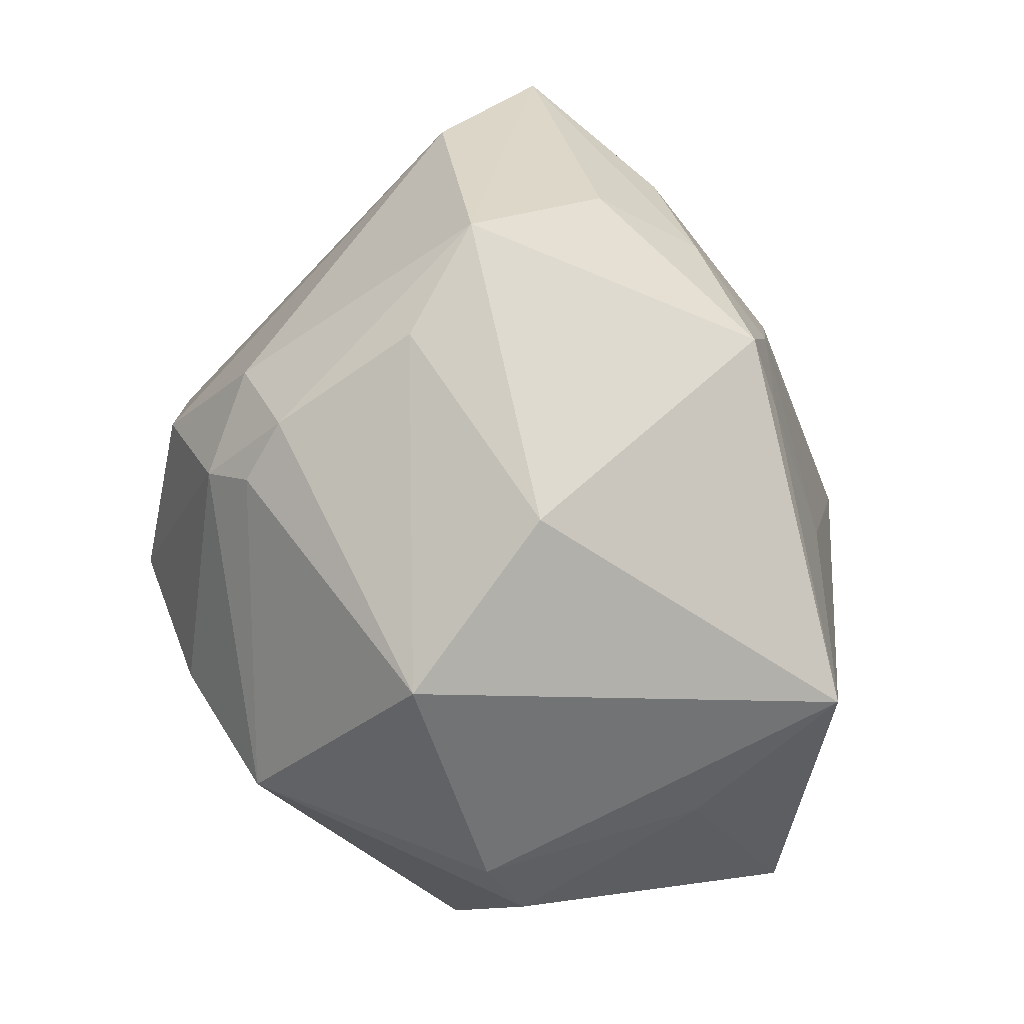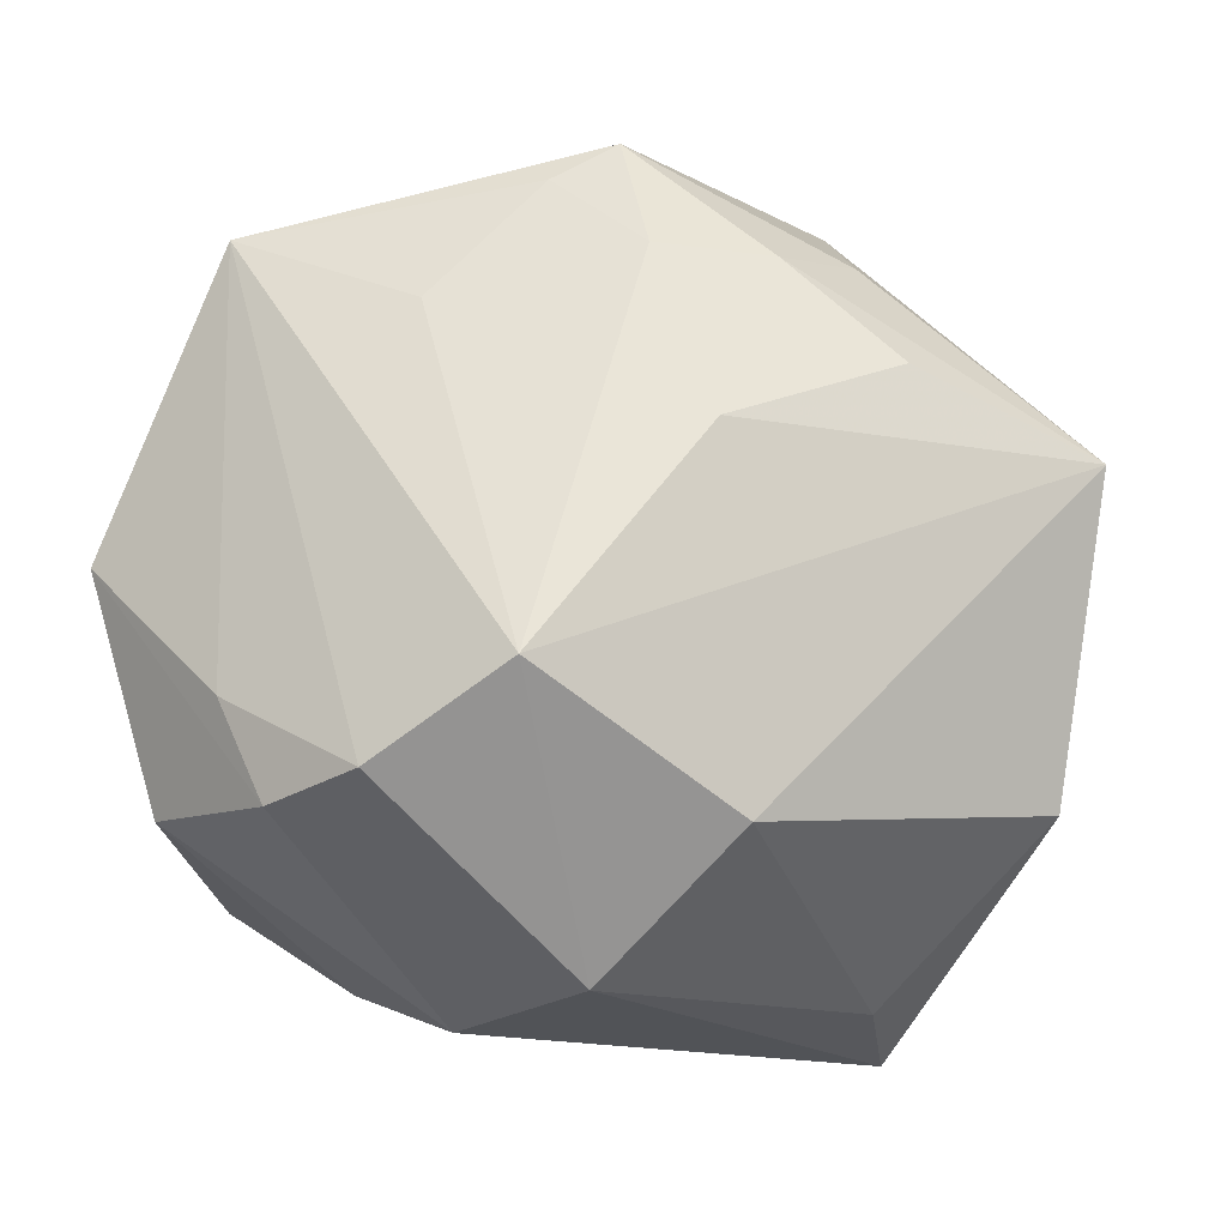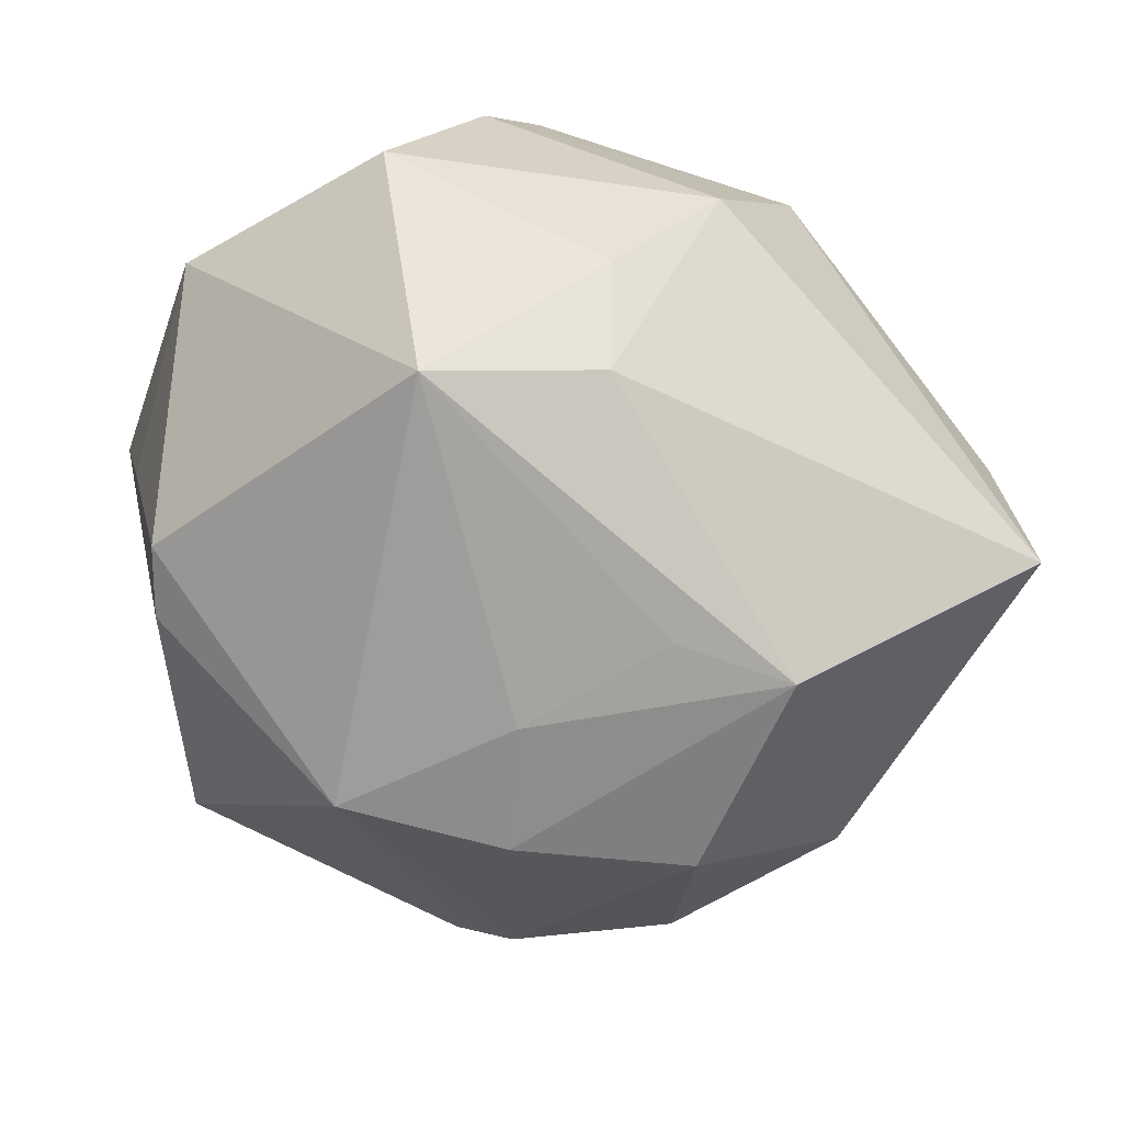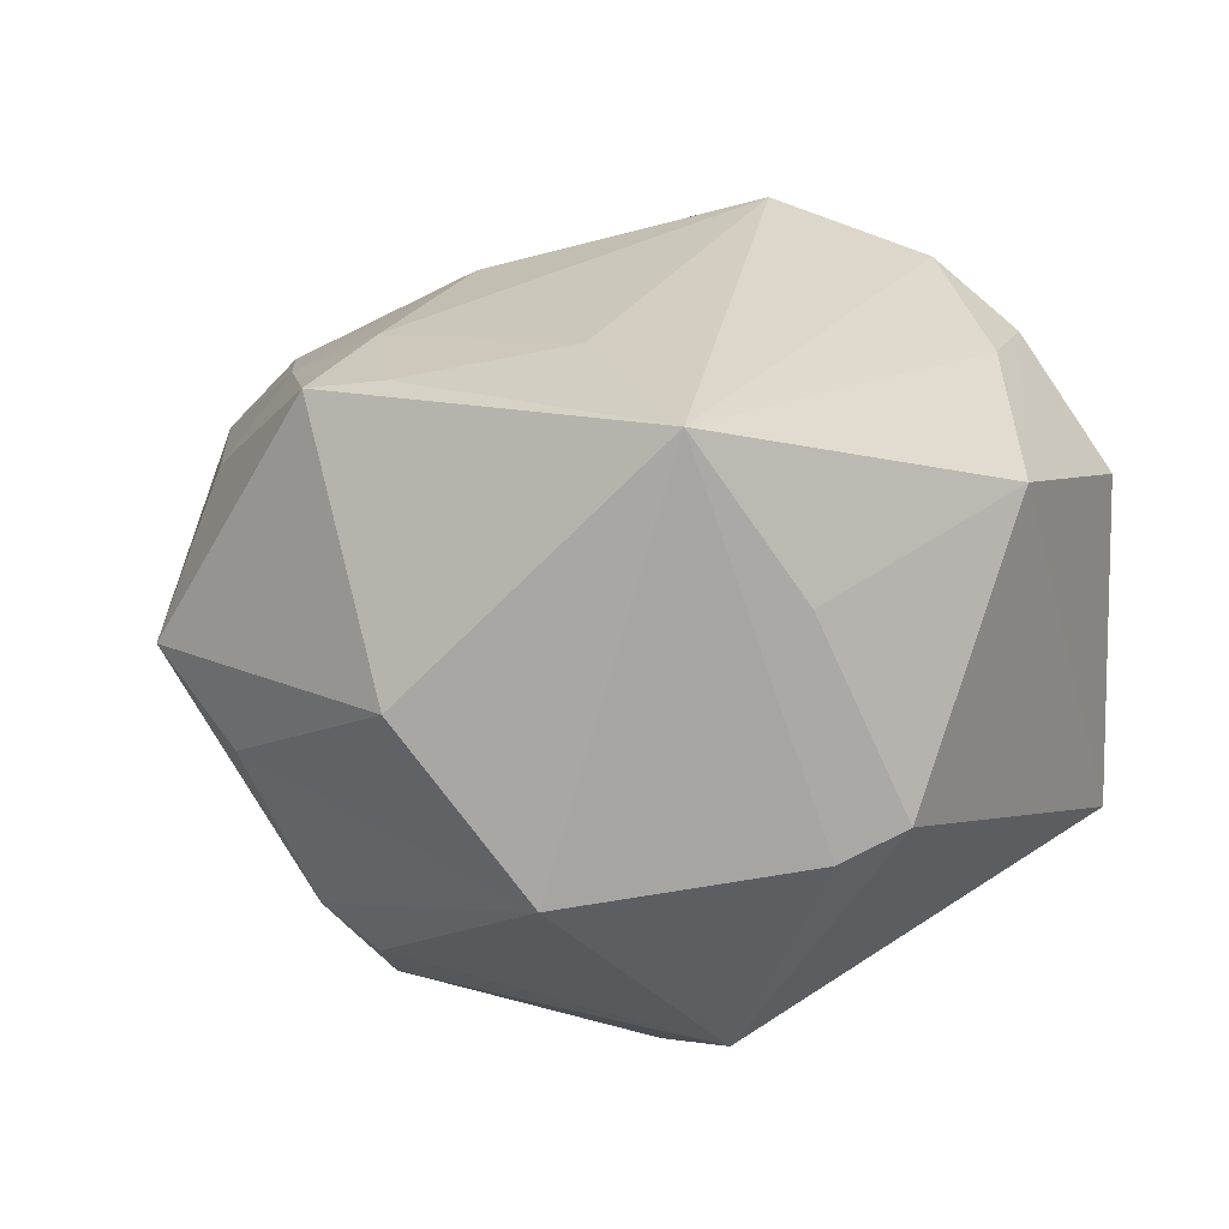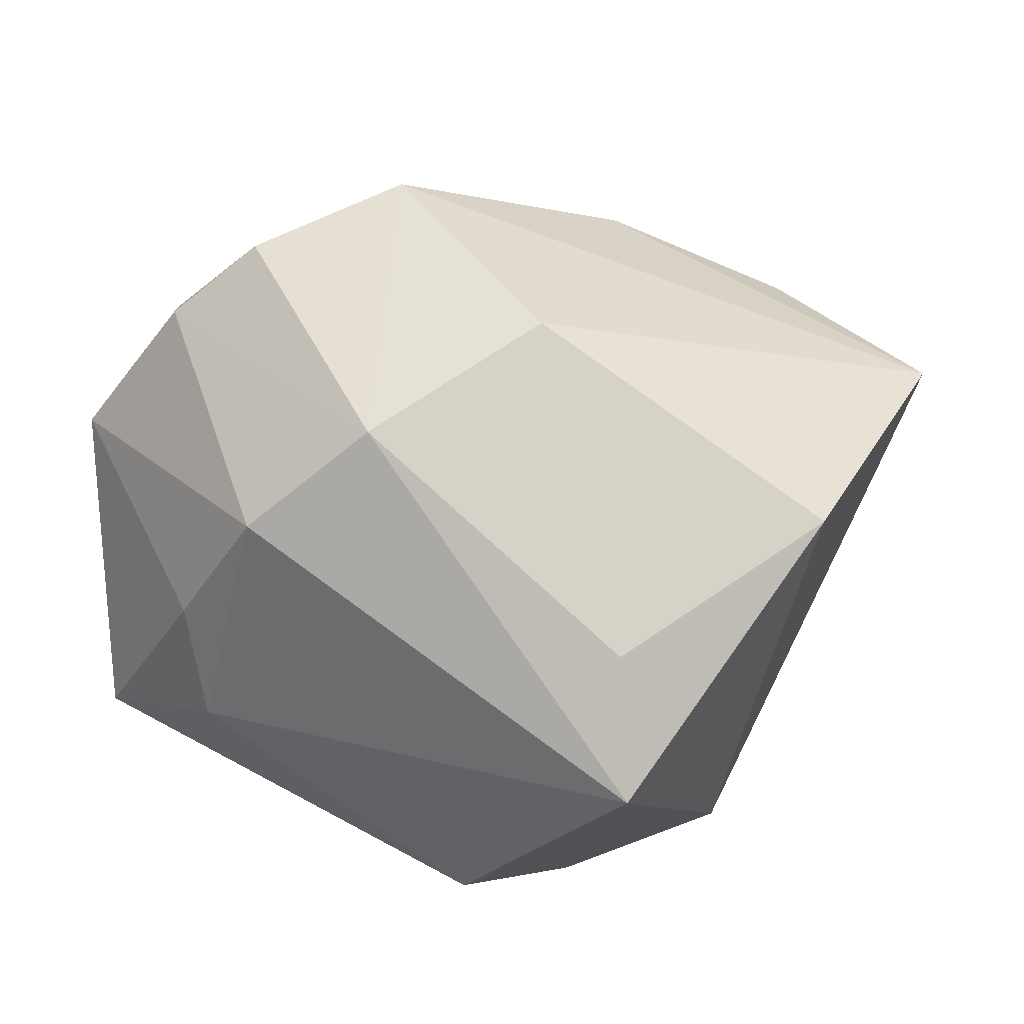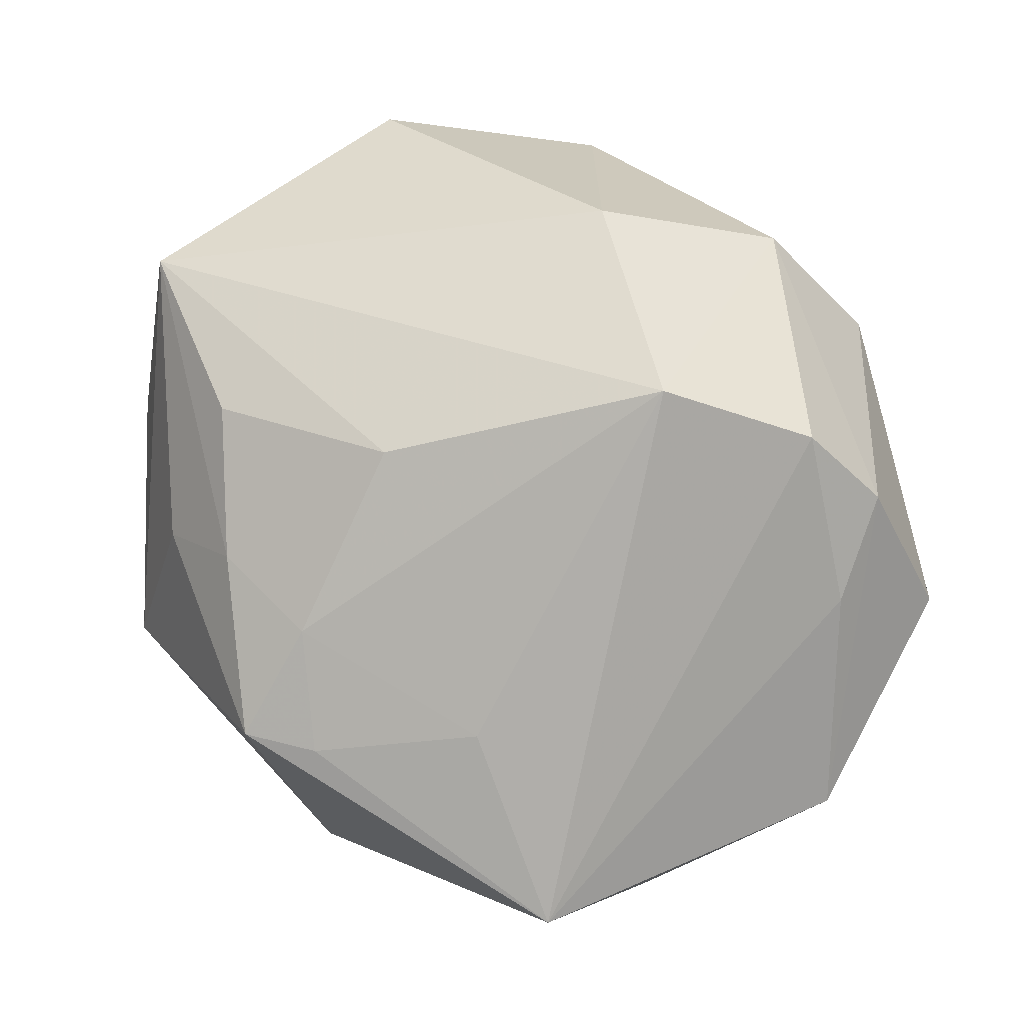
<metadata>
{"format":"obj","ext":"obj","renderer":"f3d","projection":"perspective","resolution":1024,"background":"white","views":[{"elev":56.2,"azim":-111.5,"up":"+Y"},{"elev":75.6,"azim":19.8,"up":"+Z"},{"elev":-42.3,"azim":-19.8,"up":"+Z"},{"elev":3.3,"azim":-118.2,"up":"+Z"},{"elev":18.5,"azim":38.3,"up":"+Z"},{"elev":78.9,"azim":-116.0,"up":"+Z"}]}
</metadata>
<code>
v -0.04191 0.003424 -0.0198
v -0.0002943 0.02948 -0.03156
v -0.04486 0.02068 0.01943
v 0.05068 -0.004848 0.01135
v 0.01277 0.03067 -0.02735
v -0.02183 0.002476 -0.03979
v -0.01666 0.03579 0.02375
v -0.02749 -0.02403 0.02689
v 0.001516 0.04368 -0.01144
v -0.00822 -0.04072 -0.01449
v 0.04378 0.02781 0.01966
v 0.007291 0.03535 0.02497
v -0.0267 -0.03799 -0.01845
v 0.03313 0.001279 -0.03068
v 0.01965 0.01592 -0.03535
v -0.02345 0.01898 0.02719
v -0.03113 0.02772 -0.02368
v 0.004806 0.02546 -0.03467
v 0.04025 -0.02764 0.0001454
v -0.04635 -0.01424 0.01448
v -0.004653 0.03131 0.02839
v 0.03305 0.03673 0.003957
v -0.008903 -0.04314 -0.001542
v 0.004138 -0.02461 -0.03266
v -0.02284 0.03919 -0.00621
v -0.04533 0.007923 0.003488
v -0.004125 0.0001723 -0.04233
v -0.01116 -0.02753 0.03707
v 0.01415 -0.03748 0.0223
v 0.01486 -0.002975 -0.04181
v -0.01921 -0.03263 0.02928
v -0.0006667 -0.01434 0.04333
v -0.03089 -0.03556 0.01501
v 0.009279 0.04881 -0.0014
v -0.04431 -0.003293 -0.01646
v 0.01674 -0.02518 -0.03479
v -0.01145 0.04199 0.02304
v 0.04335 -0.03031 -0.01479
v 0.002695 -0.04439 0.01119
v 0.001822 0.03487 -0.02673
v -0.007634 -0.01217 -0.03714
v 0.02263 0.02867 0.02668
v 0.008046 0.01482 0.0355
v 0.02326 -0.01936 0.03196
v 0.01438 0.04014 0.01588
f 14 4 38
f 38 4 19
f 19 29 38
f 38 29 39
f 39 10 38
f 22 34 11
f 4 14 11
f 14 22 11
f 15 22 14
f 3 17 1
f 25 3 37
f 25 17 3
f 37 34 25
f 28 3 8
f 4 11 44
f 44 19 4
f 29 19 44
f 36 10 13
f 38 10 36
f 36 14 38
f 7 21 37
f 7 16 21
f 37 3 7
f 3 16 7
f 43 11 42
f 45 34 37
f 45 11 34
f 30 15 14
f 14 36 30
f 30 36 27
f 30 27 18
f 18 15 30
f 27 36 41
f 18 27 6
f 27 41 6
f 6 1 17
f 6 41 13
f 35 1 6
f 6 13 35
f 2 40 18
f 17 40 2
f 18 6 2
f 2 6 17
f 22 15 5
f 5 34 22
f 5 40 34
f 5 15 18
f 18 40 5
f 9 40 17
f 17 25 9
f 34 40 9
f 9 25 34
f 23 33 13
f 39 33 23
f 13 10 23
f 10 39 23
f 20 8 3
f 35 13 20
f 13 33 20
f 28 8 31
f 31 33 39
f 31 20 33
f 8 20 31
f 31 29 28
f 31 39 29
f 32 11 43
f 32 44 11
f 28 29 32
f 29 44 32
f 32 3 28
f 32 16 3
f 43 21 32
f 21 16 32
f 12 42 11
f 11 45 12
f 12 45 37
f 37 21 12
f 12 21 43
f 43 42 12
f 24 36 13
f 13 41 24
f 24 41 36
f 35 20 26
f 26 20 3
f 26 1 35
f 3 1 26

</code>
